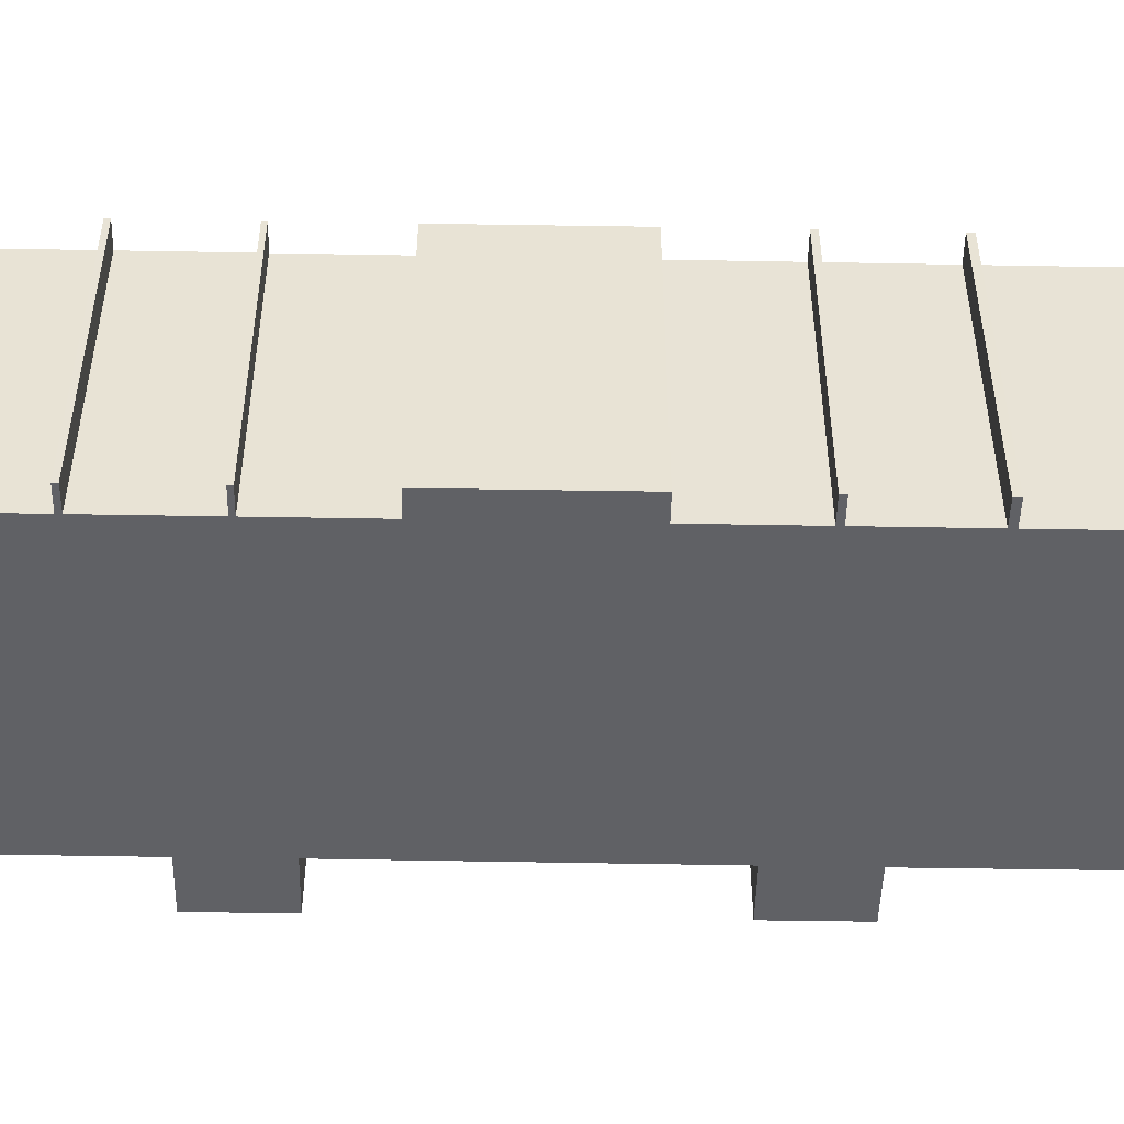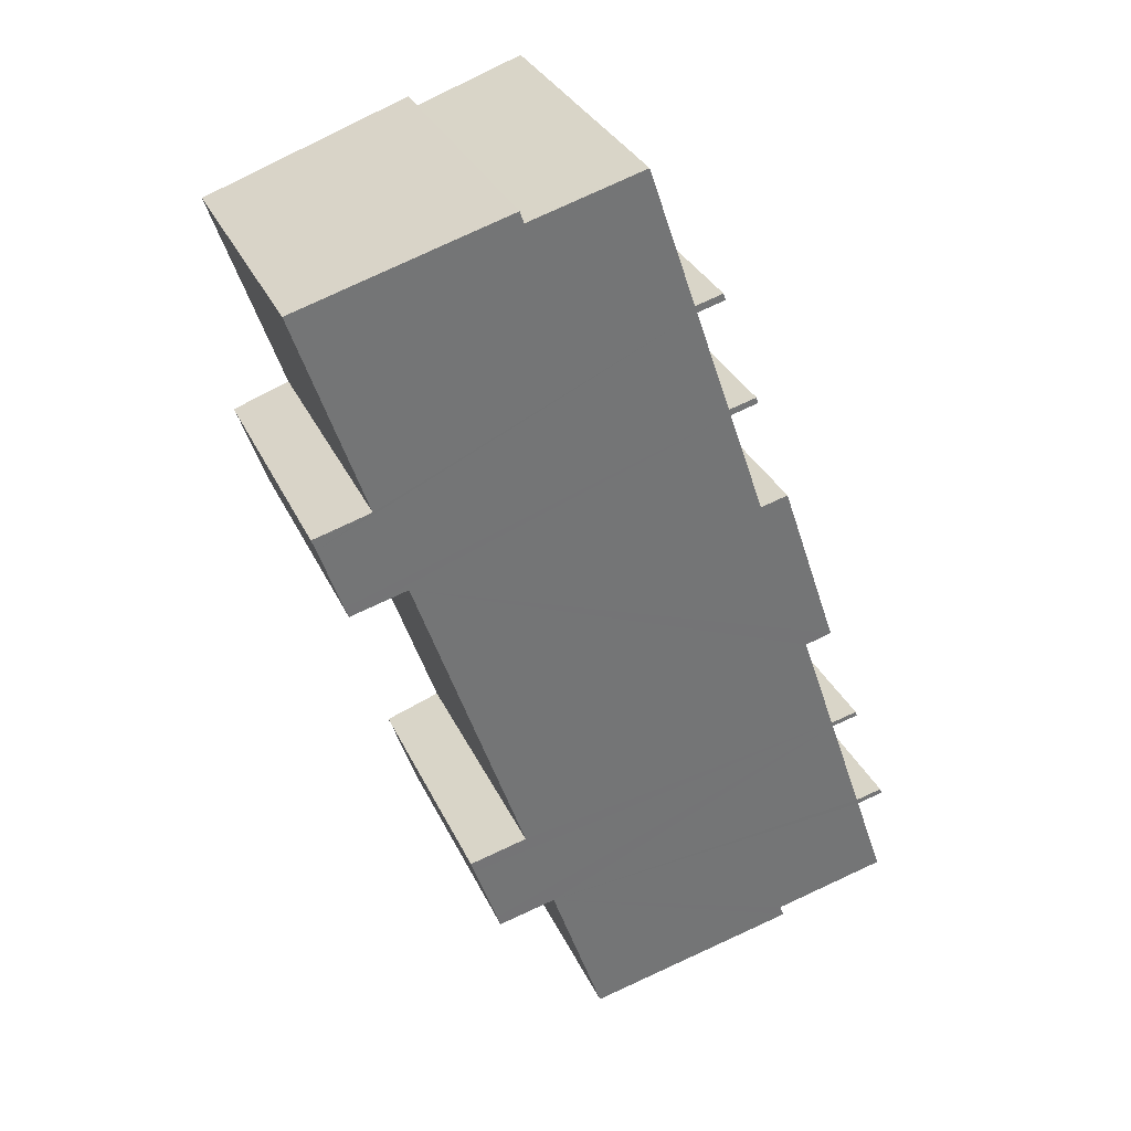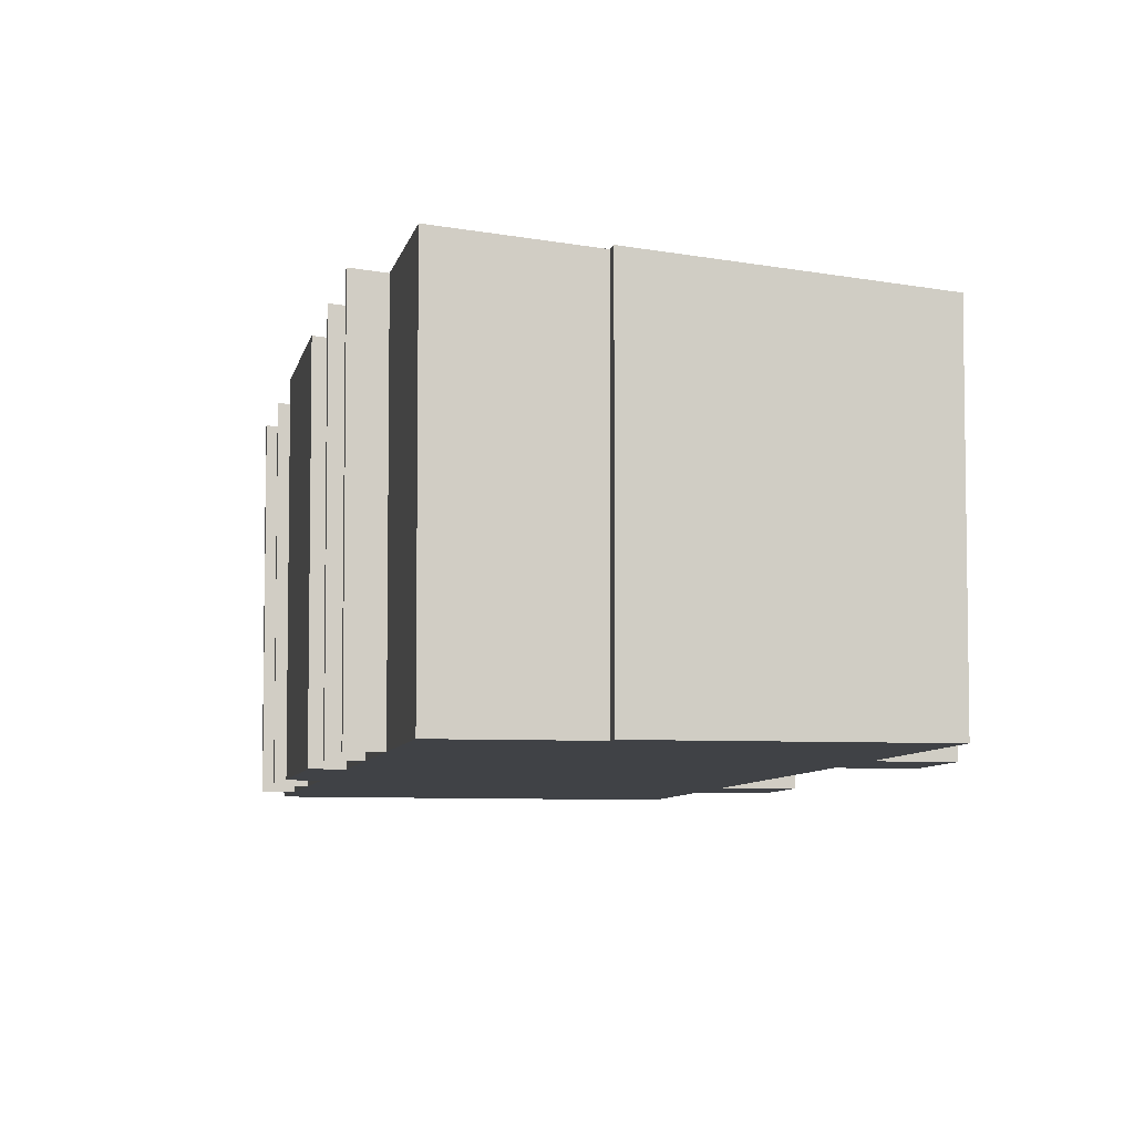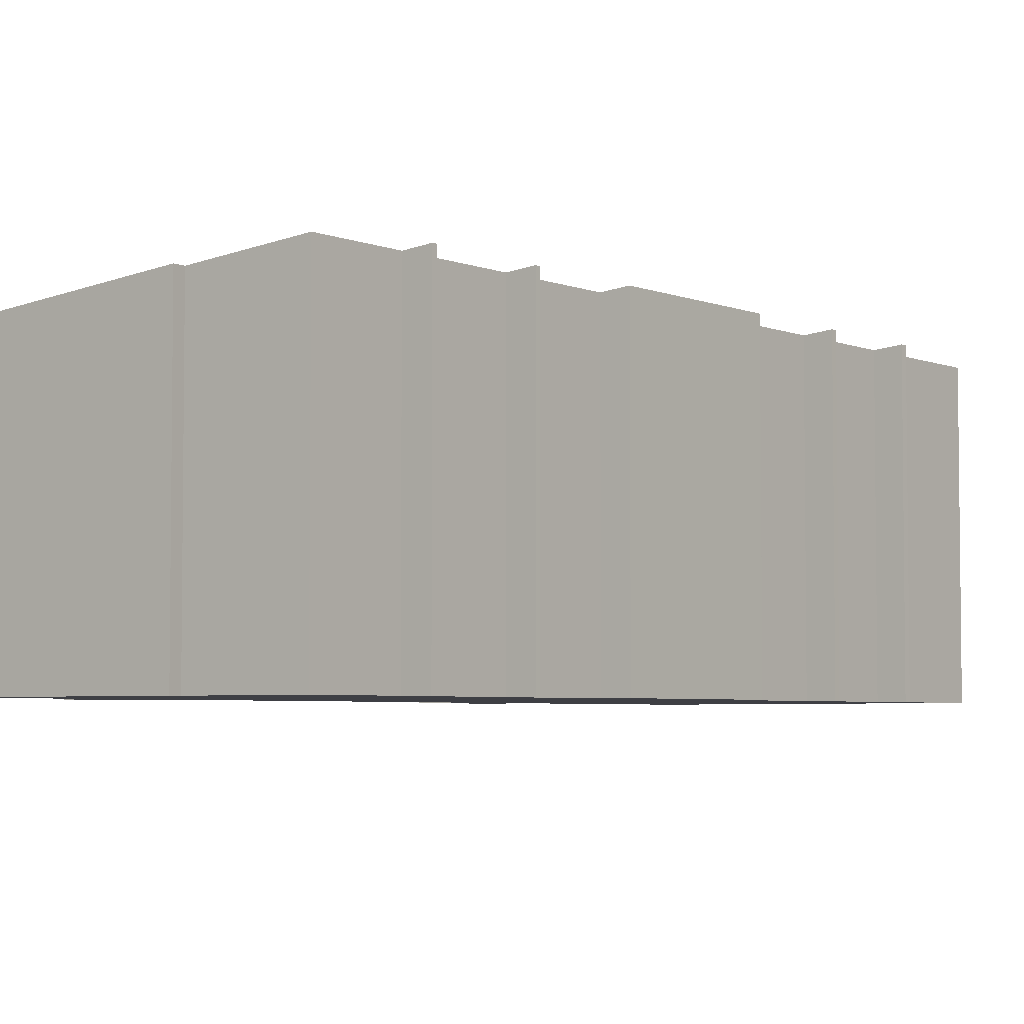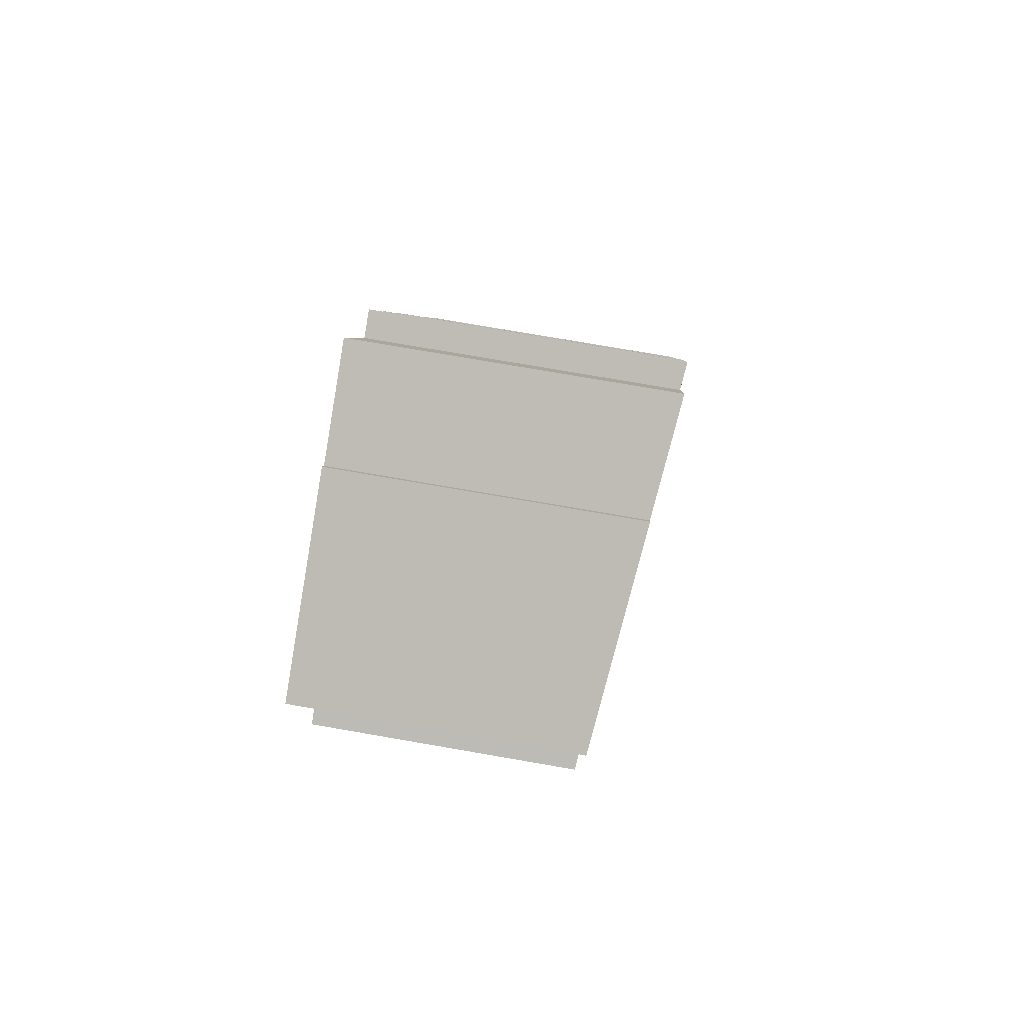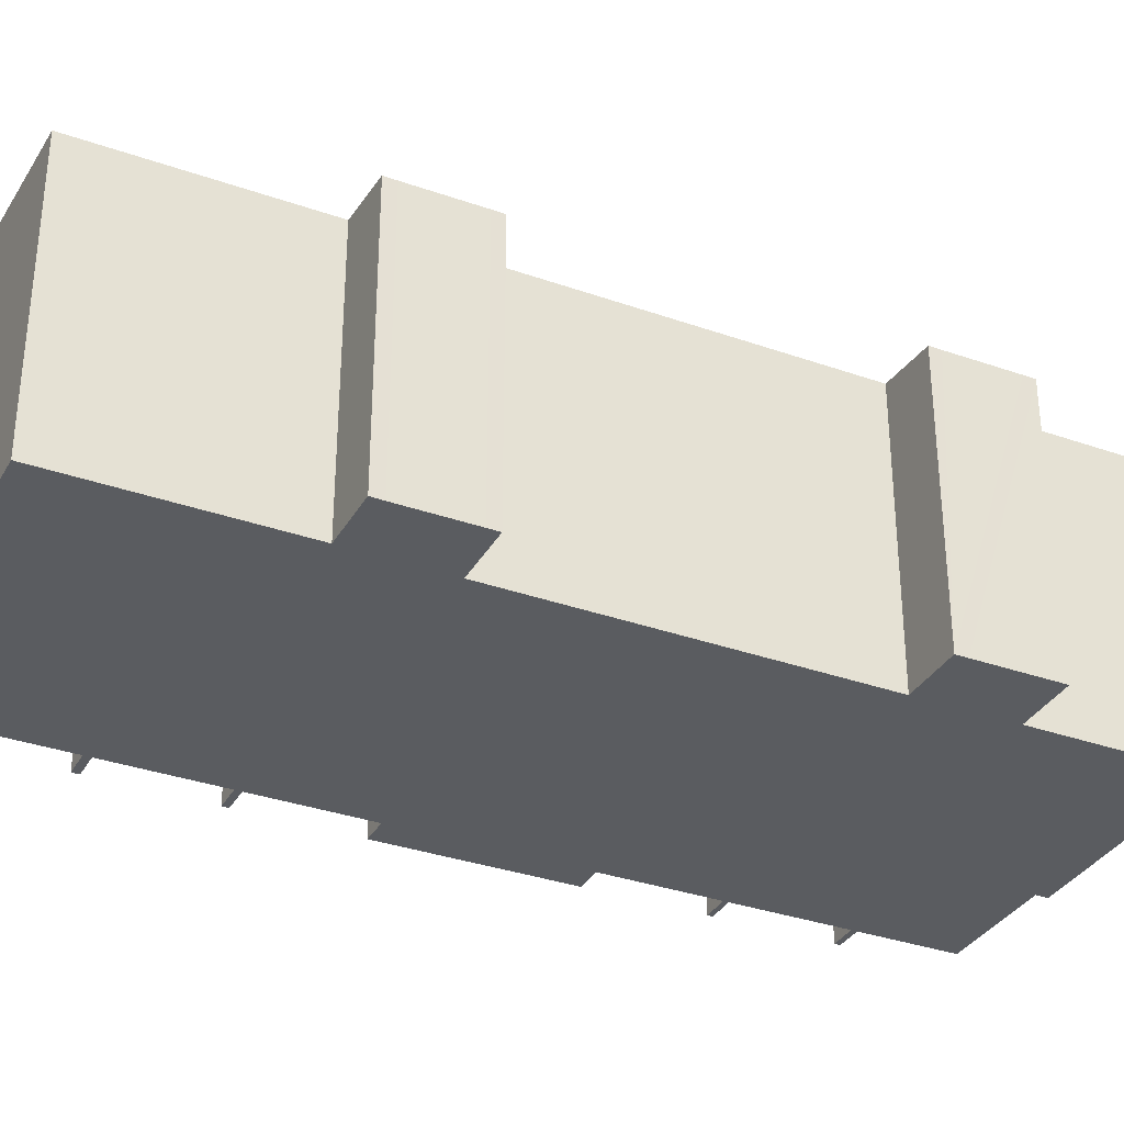
<metadata>
{"format":"obj","ext":"obj","renderer":"f3d","projection":"perspective","resolution":1024,"background":"white","views":[{"elev":-49.1,"azim":-72.3,"up":"+Y"},{"elev":31.9,"azim":158.2,"up":"+Z"},{"elev":-6.5,"azim":8.7,"up":"+Y"},{"elev":-4.4,"azim":-123.5,"up":"+Y"},{"elev":76.2,"azim":99.8,"up":"+Z"},{"elev":-33.8,"azim":83.2,"up":"+Y"}]}
</metadata>
<code>
v  0.233 11.35 3.761
v  1.109 11.25 3.251
v  0.168 11.35 3.572
v  1.173 11.25 3.44
v  1.612 11.35 7.802
v  2.493 11.25 7.312
v  1.555 11.35 7.632
v  5.06 11.35 17.96
v  6.02 11.25 17.63
v  2.94 11.35 11.69
v  6.461 11.35 22.06
v  7.345 11.25 21.51
v  6.384 11.35 21.84
v  7.849 11.35 26.13
v  8.725 11.25 25.55
v  7.767 11.35 25.88
v  10.52 11.26 30.81
v  14.54 10.84 29.44
v  8.81 11.25 25.8
v  3.842 10.84 -1.806
v  13.34 10.07 1.313
v  11.39 10.07 -4.399
v  3.997 10.84 -1.402
v  0 11.25 6.89e-16
v  15.44 9.854 0.656
v  15.56 9.854 1.003
v  16.4 9.854 3.461
v  2.551 11.25 7.482
v  14.45 10.07 4.591
v  3.873 11.25 11.36
v  16.53 9.854 3.833
v  16.54 9.854 3.87
v  14.59 10.05 4.542
v  18.53 10.07 16.48
v  20.63 9.854 15.82
v  20.76 9.854 16.18
v  21.59 9.854 18.62
v  7.421 11.25 21.74
v  19.66 10.07 19.77
v  21.73 9.853 19
v  19.78 10.05 19.72
v  21.74 9.853 19.04
v  22.2 10.07 27.27
v  14.69 10.84 29.87
v  18.65 10.05 16.44
v  20.61 9.854 15.77
v  15.42 9.854 0.602
v  13.48 10.05 1.267
v  0.233 -2.303e-16 3.761
v  1.173 -2.106e-16 3.44
v  1.612 -4.777e-16 7.802
v  2.551 -4.581e-16 7.482
v  5.06 -1.1e-15 17.96
v  6.02 -1.08e-15 17.63
v  6.461 -1.351e-15 22.06
v  7.421 -1.331e-15 21.74
v  7.849 -1.6e-15 26.13
v  8.81 -1.58e-15 25.8
v  10.52 -1.887e-15 30.81
v  14.54 -1.803e-15 29.44
v  14.69 -1.829e-15 29.87
v  22.2 -1.67e-15 27.27
v  19.66 -1.21e-15 19.77
v  21.74 -1.166e-15 19.04
v  19.78 -1.208e-15 19.72
v  14.45 -2.811e-16 4.591
v  16.54 -2.37e-16 3.87
v  14.59 -2.781e-16 4.542
v  2.493 -4.477e-16 7.312
v  1.555 -4.673e-16 7.632
v  3.873 -6.954e-16 11.36
v  2.94 -7.158e-16 11.69
v  7.345 -1.317e-15 21.51
v  6.384 -1.337e-15 21.84
v  8.725 -1.565e-15 25.55
v  7.767 -1.585e-15 25.88
v  3.842 1.106e-16 -1.806
v  3.997 8.585e-17 -1.402
v  0 0 0
v  1.109 -1.991e-16 3.251
v  0.168 -2.187e-16 3.572
v  20.61 -9.659e-16 15.77
v  18.53 -1.009e-15 16.48
v  18.65 -1.007e-15 16.44
v  15.42 -3.686e-17 0.602
v  13.34 -8.04e-17 1.313
v  13.48 -7.758e-17 1.267
v  11.39 2.694e-16 -4.399
v  21.59 -1.14e-15 18.62
v  21.73 -1.163e-15 19
v  20.76 -9.907e-16 16.18
v  20.63 -9.688e-16 15.82
v  16.53 -2.347e-16 3.833
v  16.4 -2.119e-16 3.461
v  15.56 -6.142e-17 1.003
v  15.44 -4.017e-17 0.656
g defaultobject
f 1 2 3
f 2 1 4
f 5 6 7
f 8 9 10
f 11 12 13
f 14 15 16
f 17 18 19
f 20 21 22
f 21 20 23
f 21 23 24
f 21 24 2
f 21 2 4
f 21 4 6
f 21 6 25
f 25 6 26
f 26 6 27
f 27 6 28
f 28 6 5
f 27 28 29
f 29 28 30
f 27 29 31
f 31 29 32
f 32 29 33
f 29 30 34
f 34 30 10
f 34 10 9
f 34 9 12
f 34 12 35
f 35 12 36
f 36 12 37
f 37 12 38
f 38 12 11
f 37 38 15
f 37 15 39
f 37 39 40
f 40 39 41
f 40 41 42
f 39 15 43
f 43 15 19
f 19 15 14
f 43 19 18
f 43 18 44
f 45 35 46
f 35 45 34
f 21 47 48
f 47 21 25
f 49 4 1
f 4 49 50
f 51 28 5
f 28 51 52
f 53 9 8
f 9 53 54
f 55 38 11
f 38 55 56
f 57 19 14
f 19 57 58
f 59 18 17
f 18 59 60
f 61 43 44
f 43 61 62
f 63 41 39
f 41 63 42
f 42 63 64
f 64 63 65
f 66 33 29
f 33 66 32
f 32 66 67
f 67 66 68
f 50 6 4
f 6 50 69
f 70 5 7
f 5 70 51
f 52 30 28
f 30 52 71
f 10 53 8
f 53 10 72
f 54 12 9
f 12 54 73
f 74 11 13
f 11 74 55
f 56 15 38
f 15 56 75
f 76 14 16
f 14 76 57
f 19 59 17
f 59 19 58
f 60 44 18
f 44 60 61
f 77 23 20
f 23 77 78
f 79 2 24
f 2 79 80
f 81 1 3
f 1 81 49
f 6 70 7
f 70 6 69
f 30 72 10
f 72 30 71
f 12 74 13
f 74 12 73
f 15 76 16
f 76 15 75
f 82 45 46
f 45 82 34
f 34 82 83
f 83 82 84
f 85 48 47
f 48 85 21
f 21 85 86
f 86 85 87
f 22 77 20
f 77 22 88
f 23 79 24
f 79 23 78
f 2 81 3
f 81 2 80
f 62 39 43
f 39 62 63
f 64 40 42
f 40 64 37
f 37 64 89
f 89 64 90
f 89 36 37
f 36 89 91
f 91 35 36
f 35 91 46
f 46 91 82
f 82 91 92
f 34 66 29
f 66 34 83
f 67 31 32
f 31 67 27
f 27 67 26
f 26 67 25
f 25 67 47
f 47 67 93
f 47 93 94
f 47 94 85
f 85 94 95
f 85 95 96
f 86 22 21
f 22 86 88
f 96 87 85
f 87 96 95
f 87 95 94
f 87 94 86
f 92 84 82
f 84 92 91
f 84 91 89
f 84 89 83
f 86 77 88
f 77 86 78
f 78 86 79
f 79 86 94
f 79 94 93
f 79 93 67
f 79 67 68
f 79 68 80
f 80 68 66
f 80 66 83
f 80 83 50
f 50 83 69
f 69 83 52
f 52 83 71
f 71 83 72
f 72 83 54
f 72 54 53
f 54 83 89
f 54 89 90
f 54 90 64
f 54 64 65
f 54 65 63
f 62 54 63
f 54 62 73
f 73 62 56
f 56 62 75
f 75 62 60
f 60 62 61
f 75 60 58
f 59 58 60
f 58 76 75
f 76 58 57
f 56 74 73
f 74 56 55
f 52 70 69
f 70 52 51
f 50 81 80
f 81 50 49

</code>
